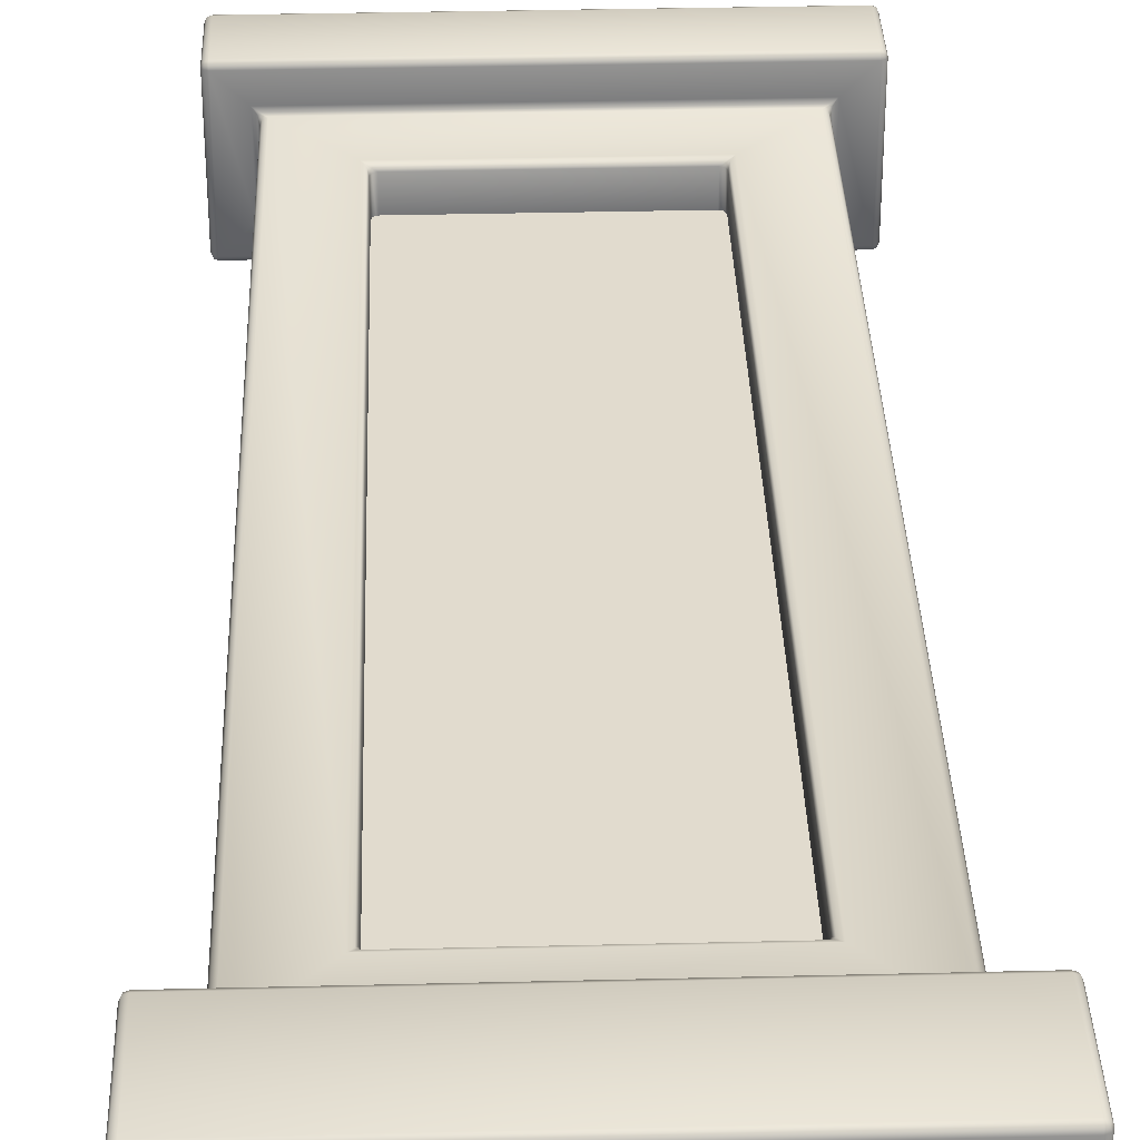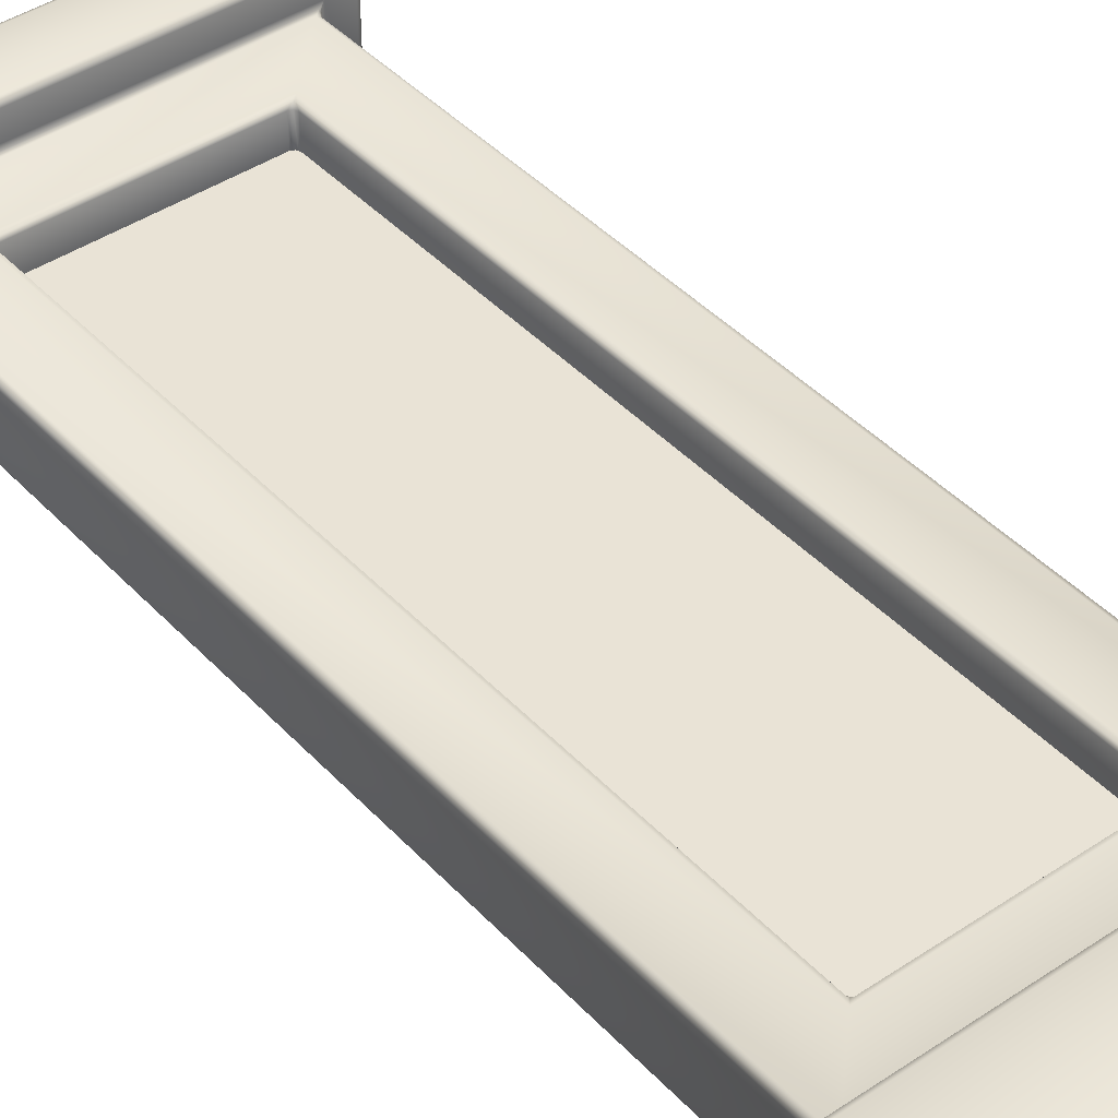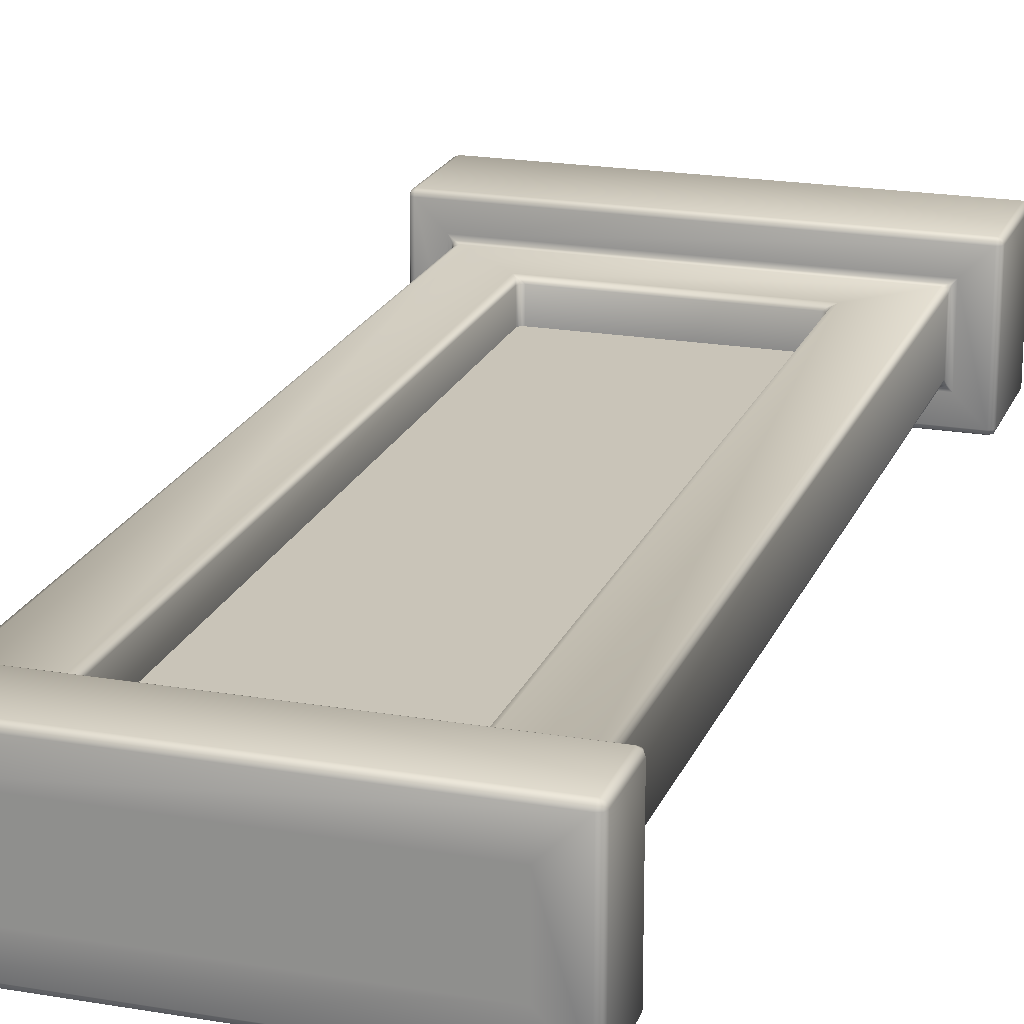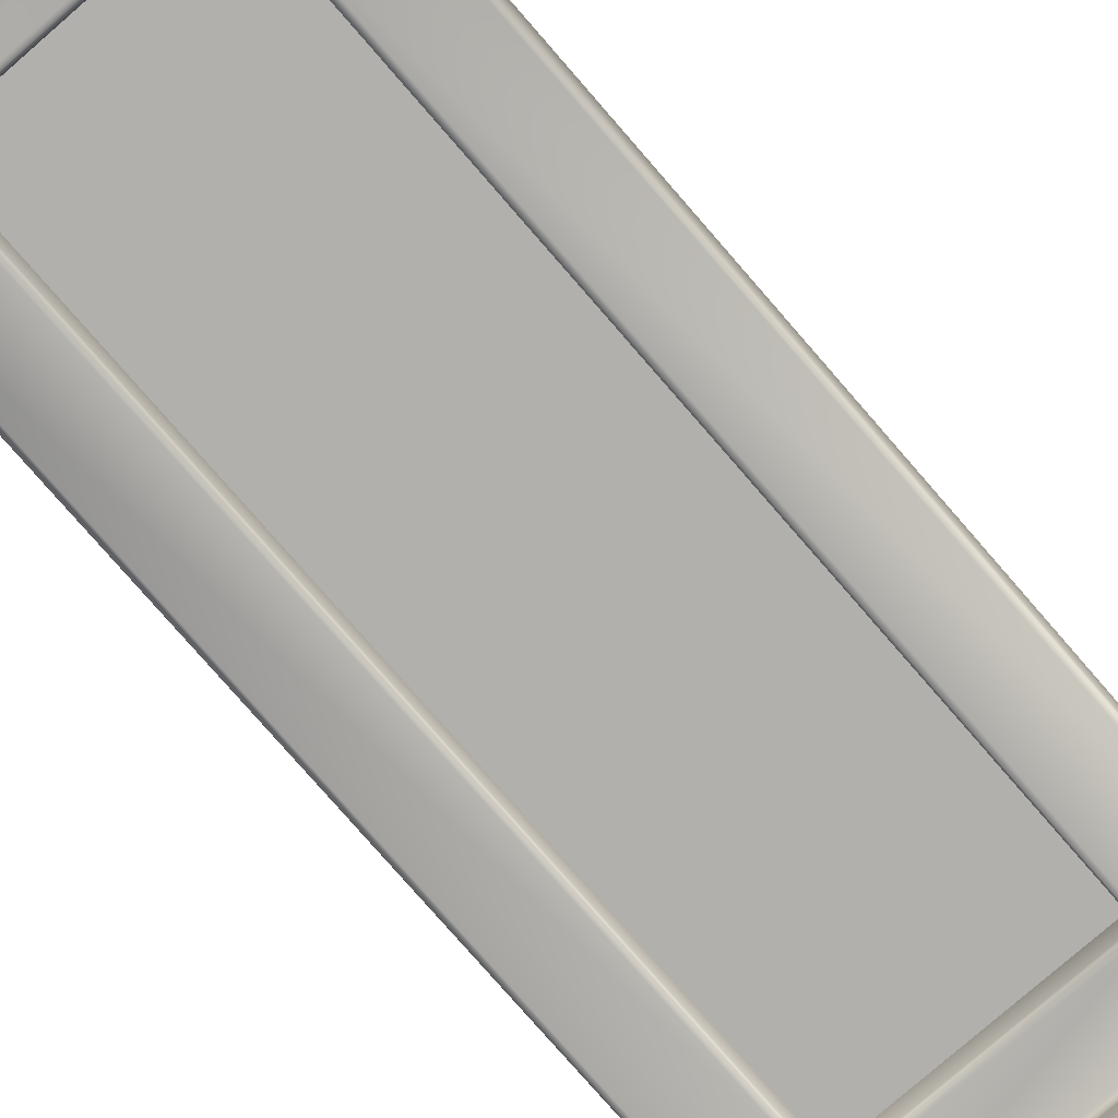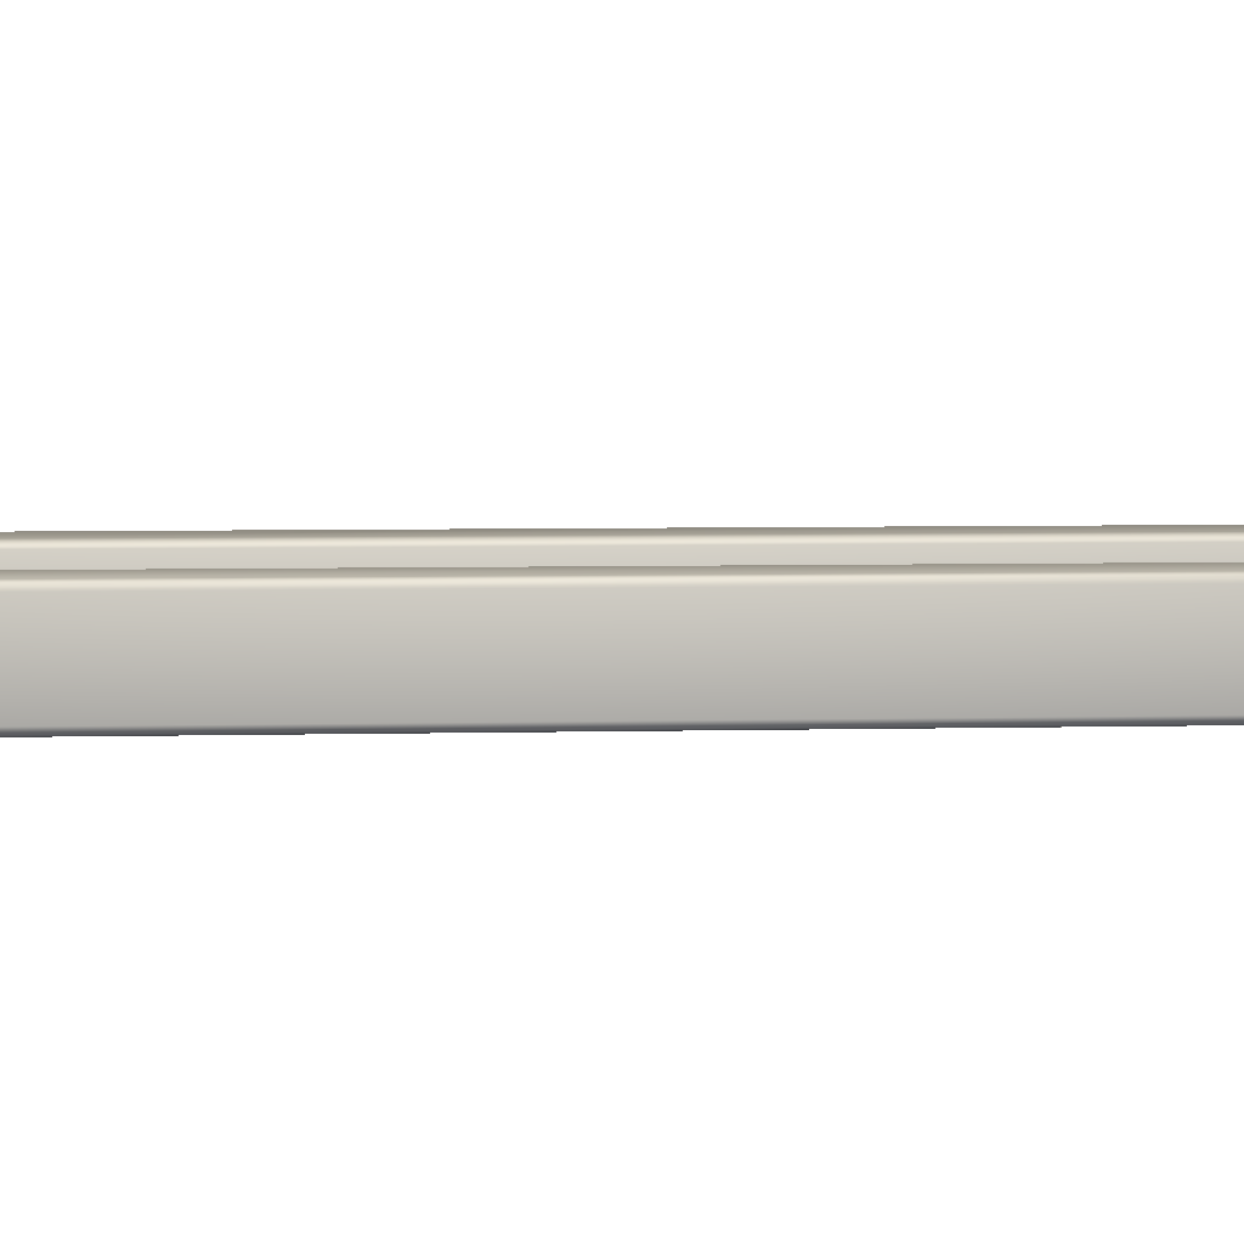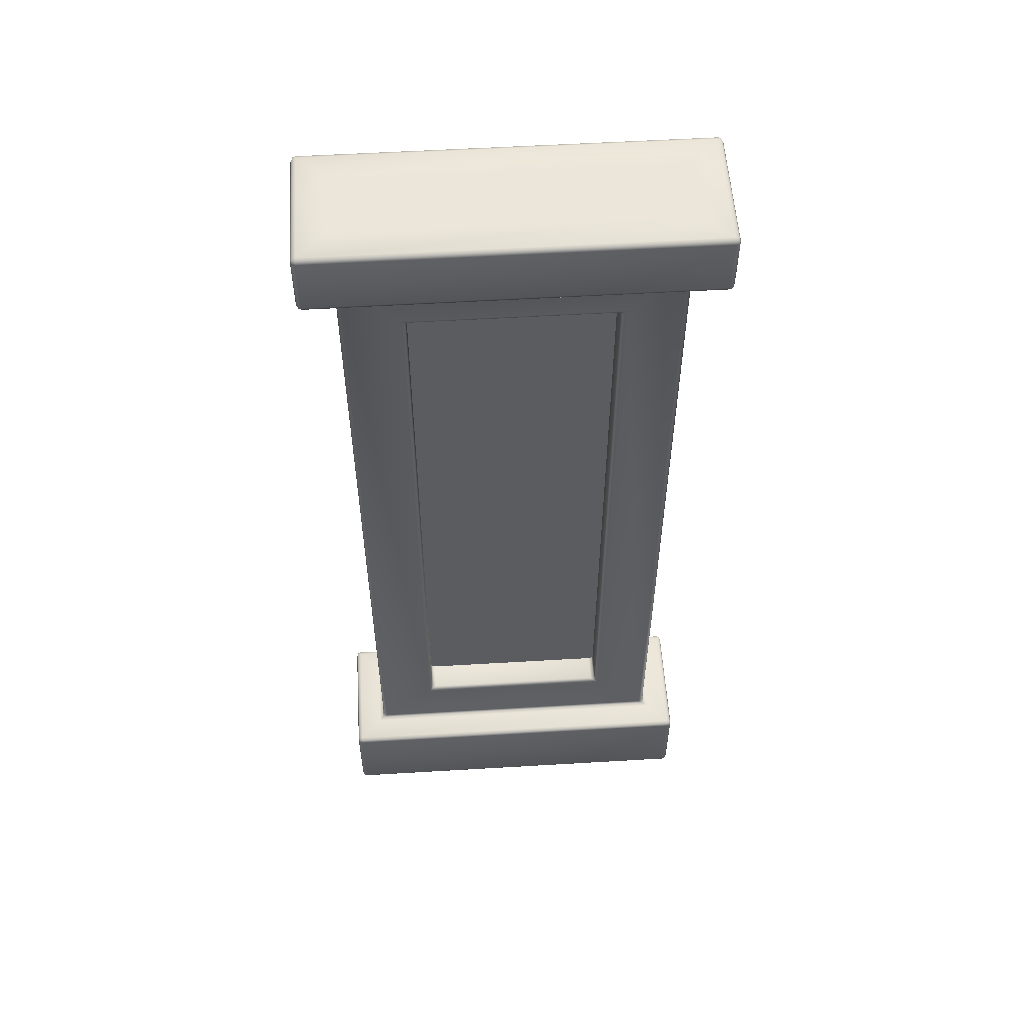
<metadata>
{"format":"obj","ext":"obj","renderer":"f3d","projection":"perspective","resolution":1024,"background":"white","views":[{"elev":33.9,"azim":-1.9,"up":"+Z"},{"elev":42.3,"azim":-38.8,"up":"+Z"},{"elev":20.1,"azim":-162.4,"up":"+Z"},{"elev":-78.6,"azim":-139.0,"up":"+Z"},{"elev":4.7,"azim":-95.2,"up":"+Z"},{"elev":55.4,"azim":176.4,"up":"+Y"}]}
</metadata>
<code>
o TOMB_WINDOW_1_001
v 0.5 0 0.5
v -0.5 0 0.5
v 0.5 0 0.3
v -0.5 0 0.3
v 0.5 3 0.5
v -0.5 3 0.5
v 0.5 3 0.3
v -0.5 3 0.3
v 0.4337 0.4521 0.4
v 0.4337 2.648 0.4
v -0.4333 2.648 0.4
v -0.4333 0.4521 0.4
v 0.3076 2.593 0.315
v 0.2926 2.608 0.315
v 0.3226 2.623 0.3
v 0.3032 2.603 0.315
v 0.3076 2.608 0.3063
v 0.3076 2.612 0.3044
v 0.312 2.608 0.3044
v -0.3076 2.593 0.485
v -0.2926 2.608 0.485
v -0.3226 2.623 0.5
v -0.3032 2.603 0.485
v -0.3076 2.608 0.4937
v -0.3076 2.612 0.4956
v -0.312 2.608 0.4956
v -0.2926 2.608 0.315
v -0.3076 2.593 0.315
v -0.3226 2.623 0.3
v -0.3032 2.603 0.315
v -0.3076 2.608 0.3063
v -0.312 2.608 0.3044
v -0.3076 2.612 0.3044
v 0.3076 2.593 0.485
v 0.3226 2.623 0.5
v 0.2926 2.608 0.485
v 0.312 2.608 0.4956
v 0.3076 2.608 0.4937
v 0.3076 2.612 0.4956
v 0.3032 2.603 0.485
v -0.3076 0.5074 0.315
v -0.2926 0.4924 0.315
v -0.3226 0.4774 0.3
v -0.3032 0.4968 0.315
v -0.3076 0.4924 0.3063
v -0.3076 0.488 0.3044
v -0.312 0.4924 0.3044
v 0.3076 0.5074 0.315
v 0.3226 0.4774 0.3
v 0.2926 0.4924 0.315
v 0.312 0.4924 0.3044
v 0.3076 0.4924 0.3063
v 0.3076 0.488 0.3044
v 0.3032 0.4968 0.315
v -0.3076 0.5074 0.485
v -0.3226 0.4774 0.5
v -0.2926 0.4924 0.485
v -0.312 0.4924 0.4956
v -0.3076 0.4924 0.4937
v -0.3076 0.488 0.4956
v -0.3032 0.4968 0.485
v 0.3076 0.5074 0.485
v 0.2926 0.4924 0.485
v 0.3226 0.4774 0.5
v 0.3032 0.4968 0.485
v 0.3076 0.4924 0.4937
v 0.3076 0.488 0.4956
v 0.312 0.4924 0.4956
v 0.6 0.015 0.215
v 0.585 0 0.215
v 0.585 0.015 0.2
v 0.5956 0.004393 0.215
v 0.5937 0.00634 0.2063
v 0.585 0.004393 0.2044
v 0.5956 0.015 0.2044
v 0.6 0.015 0.585
v 0.585 0.015 0.6
v 0.585 0 0.585
v 0.5956 0.015 0.5956
v 0.5937 0.00634 0.5937
v 0.585 0.004393 0.5956
v 0.5956 0.004393 0.585
v -0.6 0.015 0.585
v -0.585 0 0.585
v -0.585 0.015 0.6
v -0.5956 0.004393 0.585
v -0.5937 0.00634 0.5937
v -0.585 0.004393 0.5956
v -0.5956 0.015 0.5956
v -0.6 0.015 0.215
v -0.585 0.015 0.2
v -0.585 0 0.215
v -0.5956 0.015 0.2044
v -0.5937 0.00634 0.2063
v -0.585 0.004393 0.2044
v -0.5956 0.004393 0.215
v 0.6 2.985 0.215
v 0.585 2.985 0.2
v 0.585 3 0.215
v 0.5956 2.985 0.2044
v 0.5937 2.994 0.2063
v 0.585 2.996 0.2044
v 0.5956 2.996 0.215
v 0.6 2.985 0.585
v 0.585 3 0.585
v 0.585 2.985 0.6
v 0.5956 2.996 0.585
v 0.5937 2.994 0.5937
v 0.585 2.996 0.5956
v 0.5956 2.985 0.5956
v -0.6 2.985 0.585
v -0.585 2.985 0.6
v -0.585 3 0.585
v -0.5956 2.985 0.5956
v -0.5937 2.994 0.5937
v -0.585 2.996 0.5956
v -0.5956 2.996 0.585
v -0.6 2.985 0.215
v -0.585 3 0.215
v -0.585 2.985 0.2
v -0.5956 2.996 0.215
v -0.5937 2.994 0.2063
v -0.585 2.996 0.2044
v -0.5956 2.985 0.2044
v 0.6 2.815 0.215
v 0.585 2.8 0.215
v 0.585 2.815 0.2
v 0.5956 2.804 0.215
v 0.5937 2.806 0.2063
v 0.585 2.804 0.2044
v 0.5956 2.815 0.2044
v -0.585 2.815 0.6
v -0.6 2.815 0.585
v -0.585 2.8 0.585
v -0.5956 2.815 0.5956
v -0.5937 2.806 0.5937
v -0.5956 2.804 0.585
v -0.585 2.804 0.5956
v -0.585 0.285 0.2
v -0.6 0.285 0.215
v -0.585 0.3 0.215
v -0.5956 0.285 0.2044
v -0.5937 0.2937 0.2063
v -0.5956 0.2956 0.215
v -0.585 0.2956 0.2044
v 0.585 2.815 0.6
v 0.585 2.8 0.585
v 0.6 2.815 0.585
v 0.585 2.804 0.5956
v 0.5937 2.806 0.5937
v 0.5956 2.804 0.585
v 0.5956 2.815 0.5956
v -0.585 2.815 0.2
v -0.585 2.8 0.215
v -0.6 2.815 0.215
v -0.585 2.804 0.2044
v -0.5937 2.806 0.2063
v -0.5956 2.804 0.215
v -0.5956 2.815 0.2044
v 0.585 0.285 0.2
v 0.585 0.3 0.215
v 0.6 0.285 0.215
v 0.585 0.2956 0.2044
v 0.5937 0.2937 0.2063
v 0.5956 0.2956 0.215
v 0.5956 0.285 0.2044
v -0.585 0.285 0.6
v -0.585 0.3 0.585
v -0.6 0.285 0.585
v -0.585 0.2956 0.5956
v -0.5937 0.2937 0.5937
v -0.5956 0.2956 0.585
v -0.5956 0.285 0.5956
v 0.585 0.285 0.6
v 0.6 0.285 0.585
v 0.585 0.3 0.585
v 0.5956 0.285 0.5956
v 0.5937 0.2937 0.5937
v 0.5956 0.2956 0.585
v 0.585 0.2956 0.5956
v 0.5 0.315 0.315
v 0.515 0.3 0.285
v 0.485 0.315 0.3
v 0.5044 0.3044 0.3
v 0.5 0.3063 0.3
v 0.5 0.3044 0.2956
v 0.4956 0.315 0.3044
v 0.485 2.785 0.3
v 0.515 2.8 0.285
v 0.5 2.785 0.315
v 0.5 2.796 0.2956
v 0.5 2.794 0.3
v 0.5044 2.796 0.3
v 0.4956 2.785 0.3044
v -0.5 0.315 0.485
v -0.515 0.3 0.515
v -0.485 0.315 0.5
v -0.5044 0.3044 0.5
v -0.5 0.3063 0.5
v -0.5 0.3044 0.5044
v -0.4956 0.315 0.4956
v -0.485 2.785 0.5
v -0.515 2.8 0.515
v -0.5 2.785 0.485
v -0.5 2.796 0.5044
v -0.5 2.794 0.5
v -0.5044 2.796 0.5
v -0.4956 2.785 0.4956
v 0.485 0.315 0.5
v 0.515 0.3 0.515
v 0.5 0.315 0.485
v 0.5 0.3044 0.5044
v 0.5 0.3063 0.5
v 0.5044 0.3044 0.5
v 0.4956 0.315 0.4956
v 0.5 2.785 0.485
v 0.515 2.8 0.515
v 0.485 2.785 0.5
v 0.5044 2.796 0.5
v 0.5 2.794 0.5
v 0.5 2.796 0.5044
v 0.4956 2.785 0.4956
v -0.515 2.8 0.285
v -0.485 2.785 0.3
v -0.5 2.785 0.315
v -0.5 2.796 0.2956
v -0.5 2.794 0.3
v -0.4956 2.785 0.3044
v -0.5044 2.796 0.3
v -0.485 0.315 0.3
v -0.515 0.3 0.285
v -0.5 0.315 0.315
v -0.5 0.3044 0.2956
v -0.5 0.3063 0.3
v -0.5044 0.3044 0.3
v -0.4956 0.315 0.3044
f 6 5 7 8
f 77 174 167 85
f 195 204 225 232
f 15 29 224 188
f 90 83 169 140
f 71 91 139 160
f 153 120 98 127
f 146 106 112 132
f 155 133 111 118
f 1 2 4 3
f 2 1 78 84
f 6 8 119 113
f 5 6 113 105
f 7 5 105 99
f 4 2 84 92
f 8 7 99 119
f 76 69 162 175
f 1 3 70 78
f 148 125 97 104
f 181 190 216 211
f 29 43 230 224
f 56 22 202 197
f 35 64 209 218
f 64 56 197 209
f 3 4 92 70
f 43 49 183 230
f 22 35 218 202
f 15 19 17 18
f 22 26 24 25
f 29 33 31 32
f 35 39 38 37
f 43 47 45 46
f 49 53 52 51
f 56 60 59 58
f 64 68 66 67
f 69 72 73 75
f 70 74 73 72
f 71 75 73 74
f 76 79 80 82
f 77 81 80 79
f 78 82 80 81
f 83 86 87 89
f 84 88 87 86
f 85 89 87 88
f 90 93 94 96
f 91 95 94 93
f 92 96 94 95
f 97 100 101 103
f 98 102 101 100
f 99 103 101 102
f 104 107 108 110
f 105 109 108 107
f 106 110 108 109
f 111 114 115 117
f 112 116 115 114
f 113 117 115 116
f 118 121 122 124
f 119 123 122 121
f 120 124 122 123
f 125 128 129 131
f 127 131 129 130
f 132 135 136 138
f 133 137 136 135
f 139 142 143 145
f 140 144 143 142
f 146 149 150 152
f 148 152 150 151
f 153 156 157 159
f 155 159 157 158
f 160 163 164 166
f 162 166 164 165
f 167 170 171 173
f 169 173 171 172
f 174 177 178 180
f 175 179 178 177
f 181 184 185 187
f 183 187 185 186
f 188 191 192 194
f 190 194 192 193
f 195 198 199 201
f 197 201 199 200
f 202 205 206 208
f 204 208 206 207
f 209 212 213 215
f 211 215 213 214
f 216 219 220 222
f 218 222 220 221
f 224 228 227 226
f 225 229 227 228
f 230 233 234 236
f 232 236 234 235
f 183 188 194 187
f 187 194 190 181
f 197 202 208 201
f 201 208 204 195
f 211 216 222 215
f 215 222 218 209
f 207 229 225 204
f 226 191 188 224
f 193 219 216 190
f 221 205 202 218
f 224 230 236 228
f 228 236 232 225
f 195 232 235 198
f 181 211 214 184
f 230 183 186 233
f 209 197 200 212
f 69 76 82 72
f 72 82 78 70
f 83 90 96 86
f 86 96 92 84
f 77 85 88 81
f 81 88 84 78
f 70 92 95 74
f 74 95 91 71
f 99 105 107 103
f 103 107 104 97
f 113 119 121 117
f 117 121 118 111
f 105 113 116 109
f 109 116 112 106
f 98 120 123 102
f 102 123 119 99
f 127 98 100 131
f 131 100 97 125
f 132 112 114 135
f 135 114 111 133
f 139 91 93 142
f 142 93 90 140
f 148 104 110 152
f 152 110 106 146
f 120 153 159 124
f 124 159 155 118
f 133 155 158 137
f 153 127 130 156
f 125 148 151 128
f 146 132 138 149
f 71 160 166 75
f 75 166 162 69
f 85 167 173 89
f 89 173 169 83
f 76 175 177 79
f 79 177 174 77
f 172 144 140 169
f 165 179 175 162
f 145 163 160 139
f 180 170 167 174
f 51 19 15 49
f 58 26 22 56
f 64 35 37 68
f 29 15 18 33
f 35 22 25 39
f 32 47 43 29
f 46 53 49 43
f 67 60 56 64
f 49 15 188 183
f 11 10 9 12
f 231 182 161 141
f 203 217 147 134
f 189 223 154 126
f 217 189 126 147
f 210 196 168 176
f 223 203 134 154
f 182 210 176 161
f 196 231 141 168
f 27 14 36 21
f 42 57 63 50
f 41 28 20 55
f 13 48 62 34
f 13 16 17 19
f 14 18 17 16
f 20 23 24 26
f 21 25 24 23
f 27 30 31 33
f 28 32 31 30
f 34 37 38 40
f 36 40 38 39
f 41 44 45 47
f 42 46 45 44
f 48 51 52 54
f 50 54 52 53
f 55 58 59 61
f 57 61 59 60
f 62 65 66 68
f 63 67 66 65
f 126 130 129 128
f 134 138 136 137
f 141 145 143 144
f 147 151 150 149
f 154 158 157 156
f 161 165 164 163
f 168 172 171 170
f 176 180 178 179
f 182 186 185 184
f 189 193 192 191
f 196 200 199 198
f 203 207 206 205
f 210 214 213 212
f 217 221 220 219
f 223 226 227 229
f 231 235 234 233
f 203 223 229 207
f 223 189 191 226
f 189 217 219 193
f 217 203 205 221
f 198 235 231 196
f 184 214 210 182
f 233 186 182 231
f 212 200 196 210
f 137 158 154 134
f 156 130 126 154
f 128 151 147 126
f 149 138 134 147
f 168 141 144 172
f 161 176 179 165
f 141 161 163 145
f 176 168 170 180
f 48 13 19 51
f 55 20 26 58
f 68 37 34 62
f 33 18 14 27
f 39 25 21 36
f 28 41 47 32
f 42 50 53 46
f 63 57 60 67
f 41 55 61 44
f 44 61 57 42
f 50 63 65 54
f 54 65 62 48
f 36 14 16 40
f 40 16 13 34
f 20 28 30 23
f 23 30 27 21

</code>
